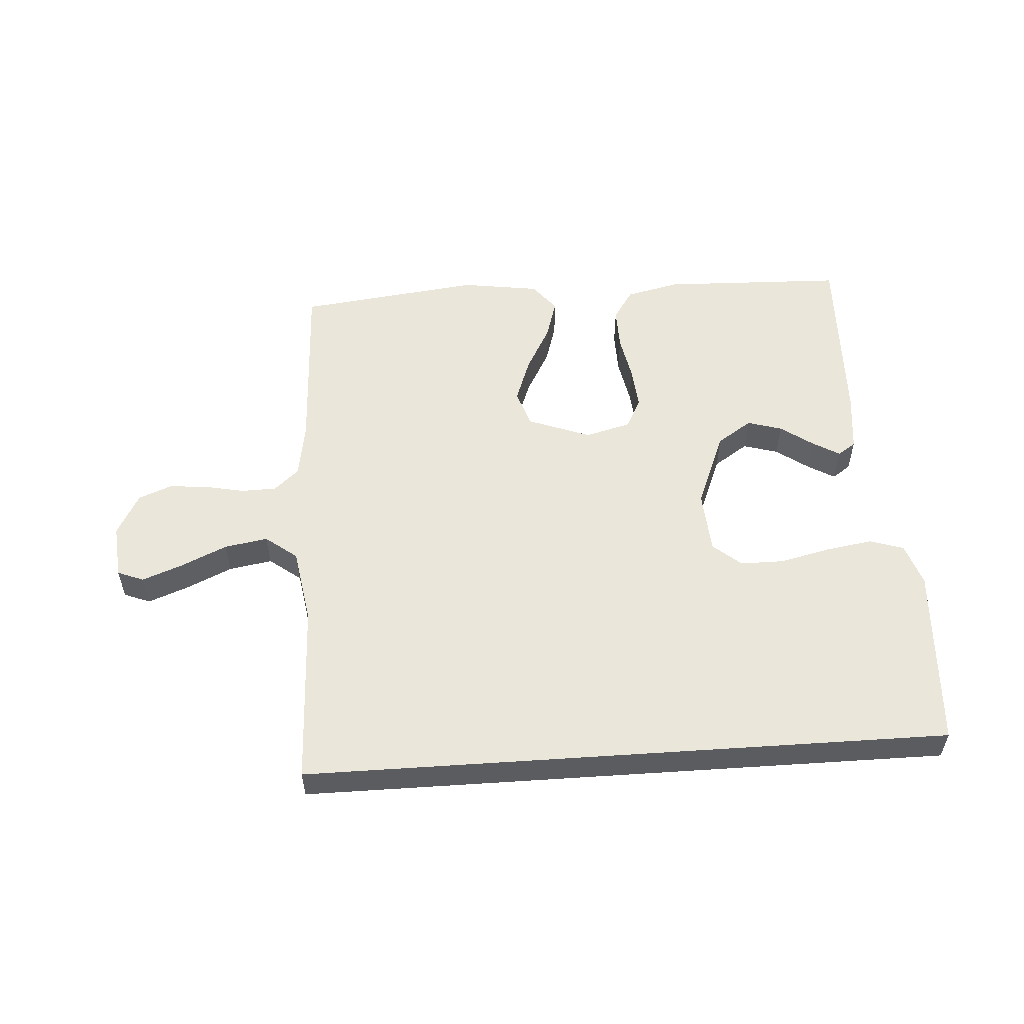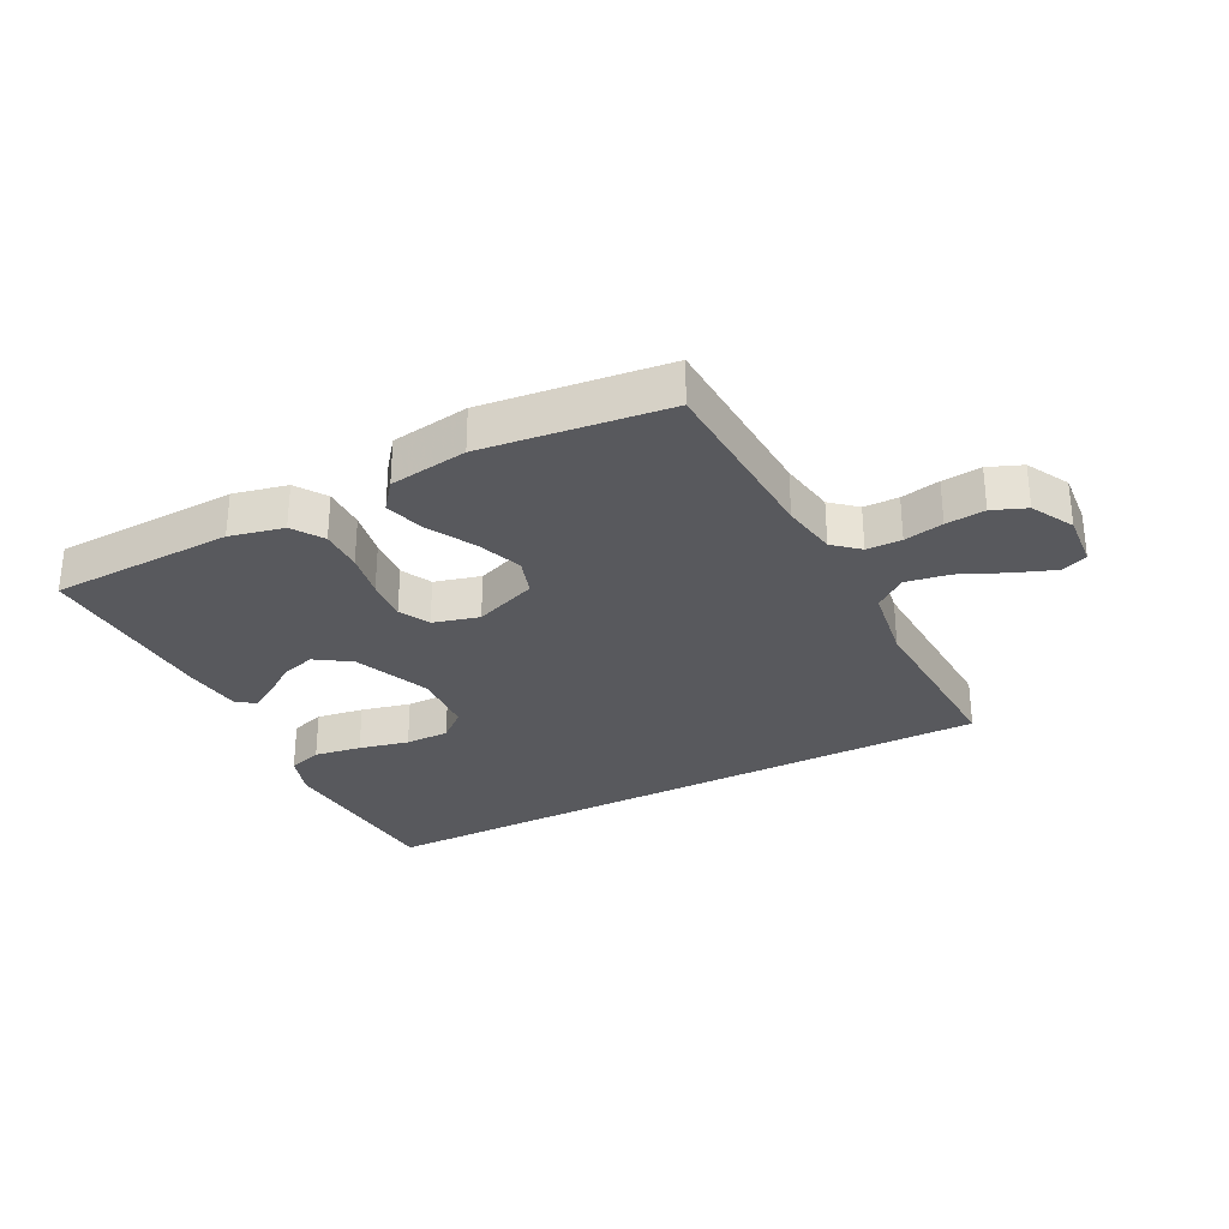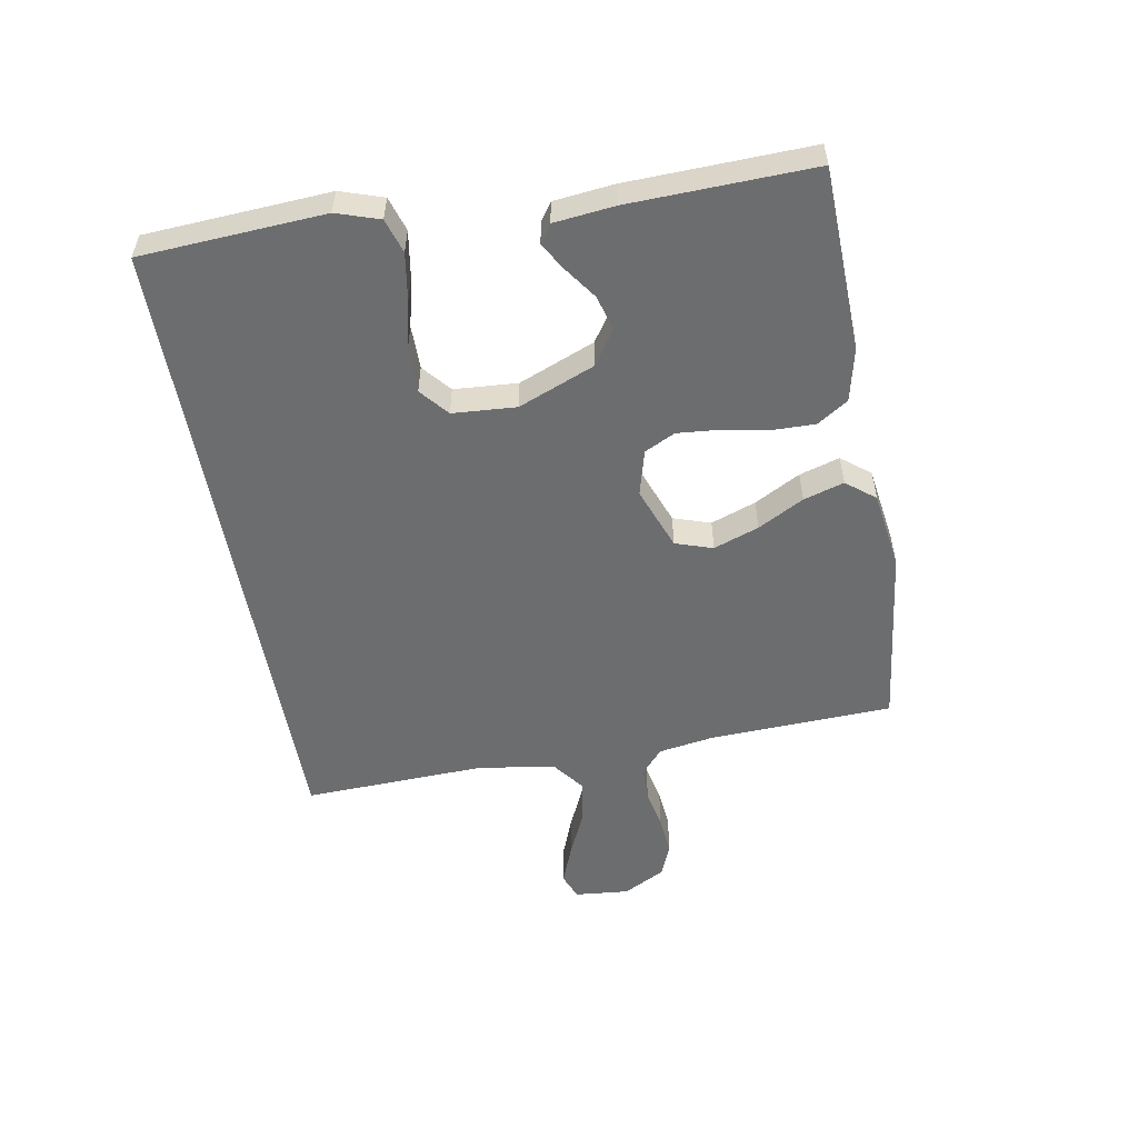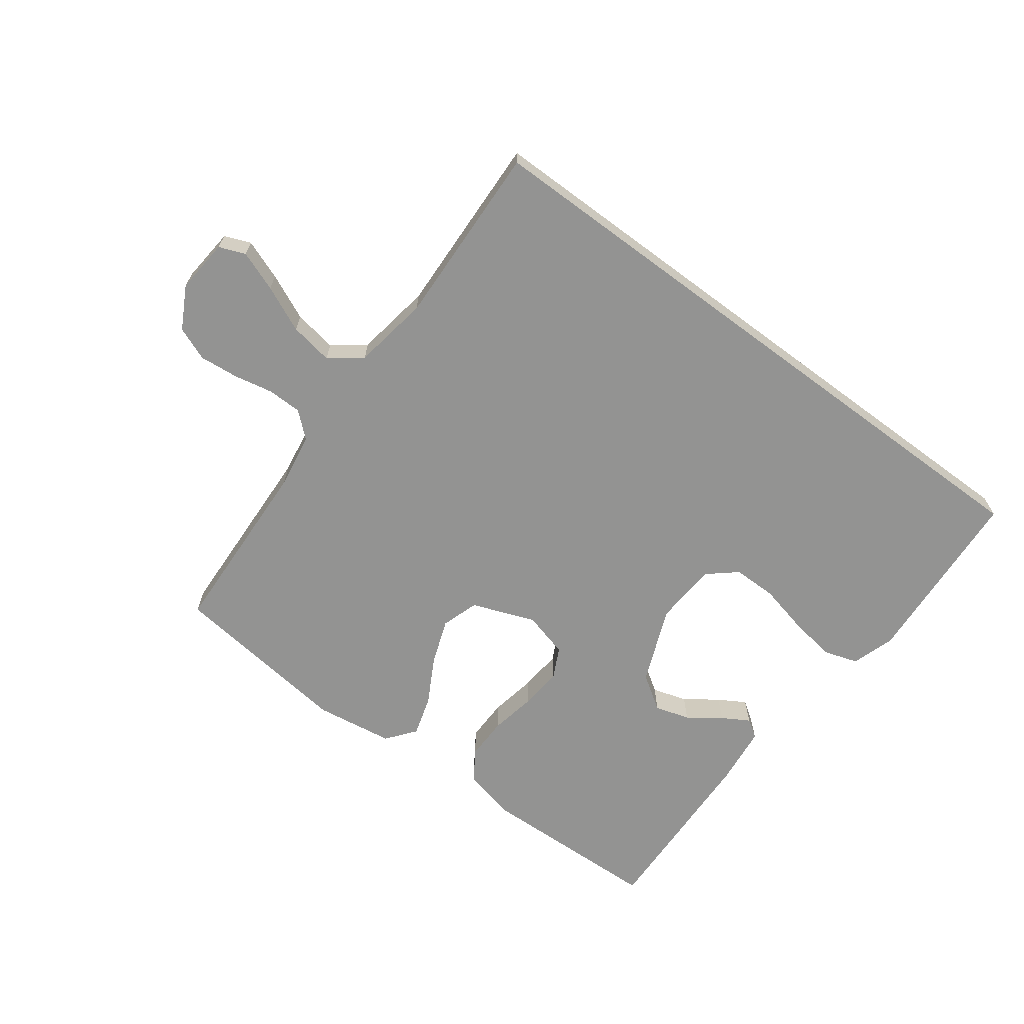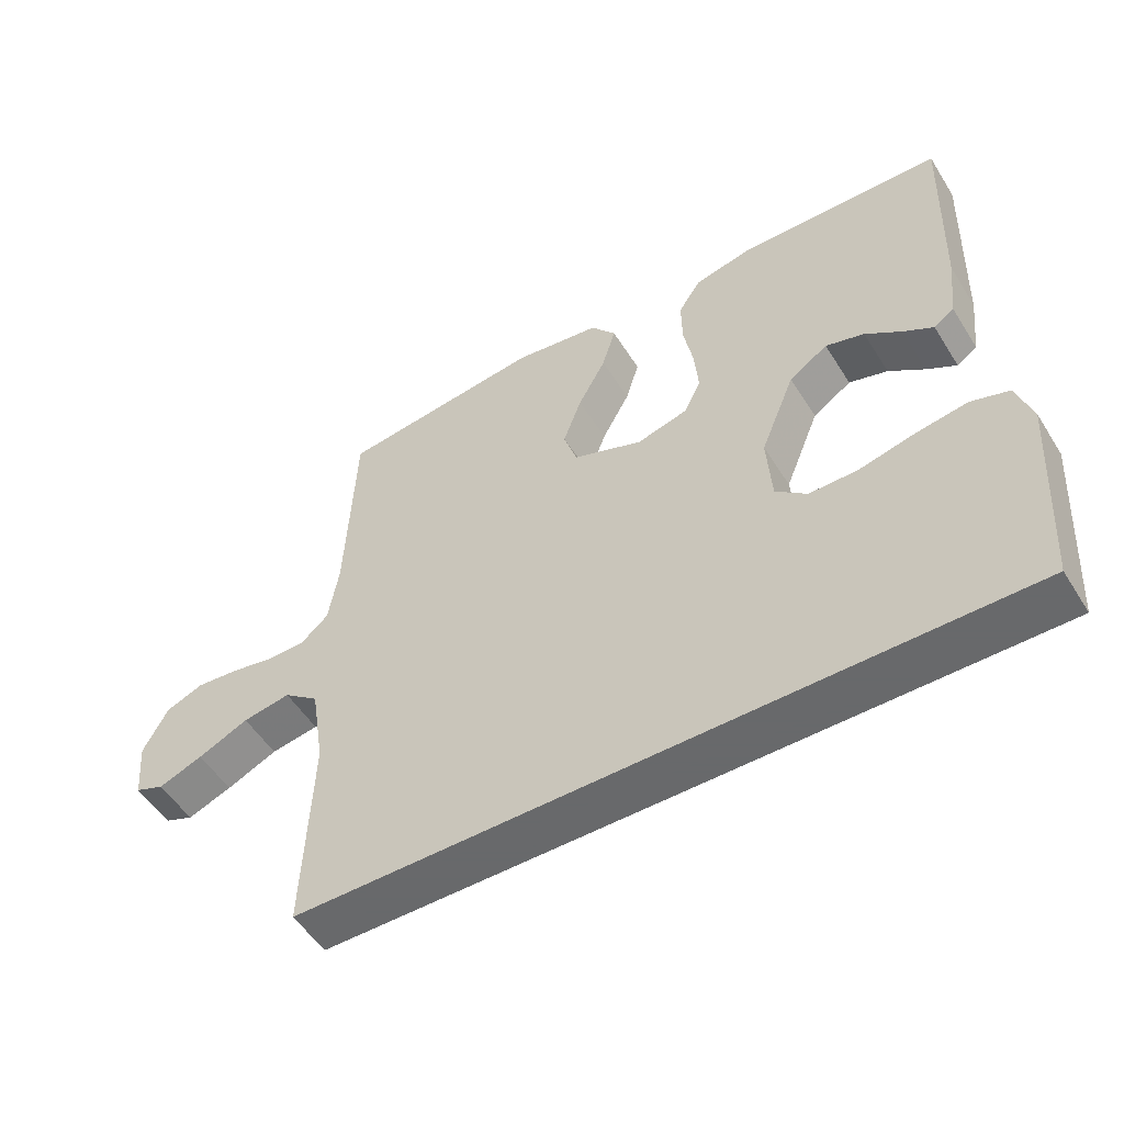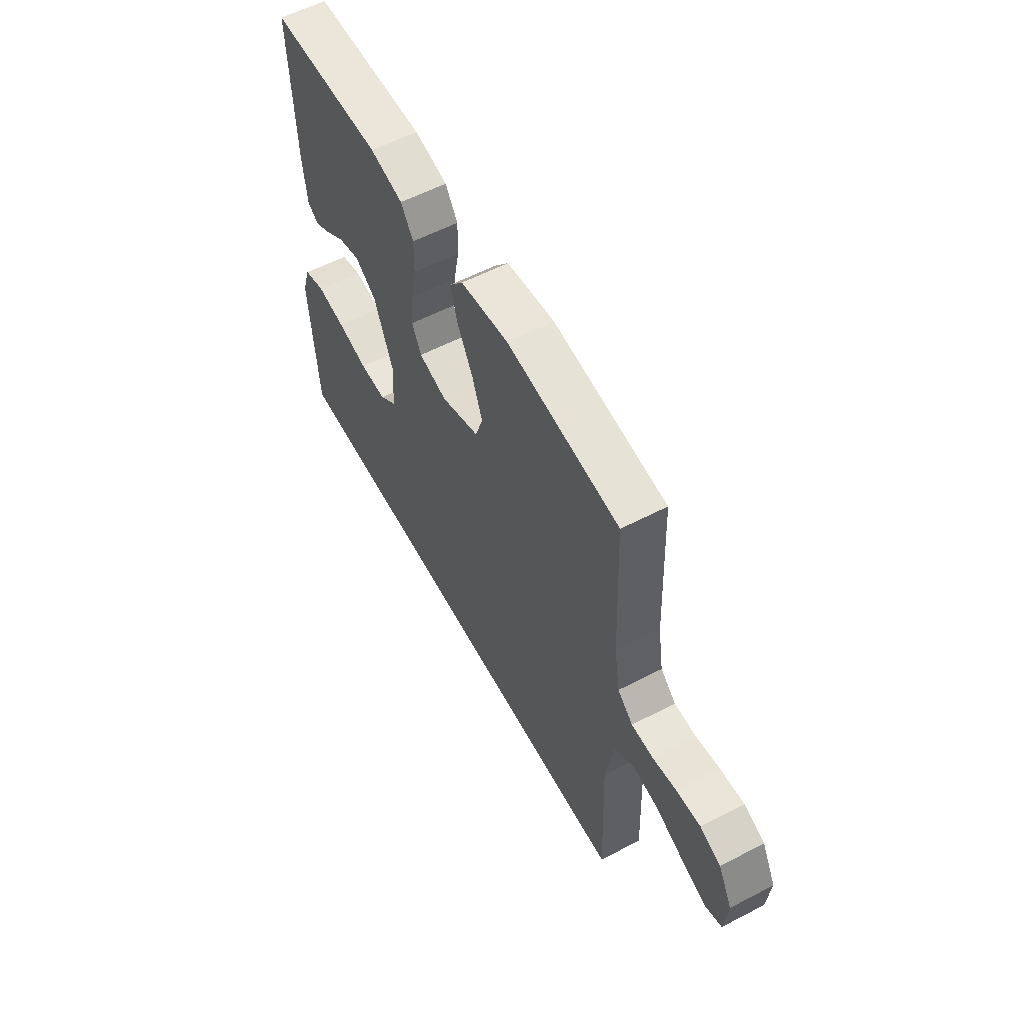
<metadata>
{"format":"obj","ext":"obj","renderer":"f3d","projection":"perspective","resolution":1024,"background":"white","views":[{"elev":54.7,"azim":176.1,"up":"+Y"},{"elev":-29.9,"azim":27.4,"up":"+Y"},{"elev":-53.9,"azim":-80.0,"up":"+Y"},{"elev":-66.6,"azim":143.4,"up":"+Y"},{"elev":-52.6,"azim":-148.6,"up":"+Z"},{"elev":58.0,"azim":61.7,"up":"+Z"}]}
</metadata>
<code>
v 0.523 0.07 -0.5
v -0.53 0.07 -0.5
v -0.549 0.07 -0.2
v -0.526 0.07 -0.13
v -0.47 0.07 -0.112
v -0.393 0.07 -0.124
v -0.312 0.07 -0.143
v -0.24 0.07 -0.143
v -0.194 0.07 -0.104
v -0.187 0.07 0
v -0.238 0.07 0.125
v -0.295 0.07 0.163
v -0.352 0.07 0.146
v -0.405 0.07 0.108
v -0.449 0.07 0.082
v -0.479 0.07 0.102
v -0.49 0.07 0.2
v -0.5 0.07 0.5
v -0.2 0.07 0.51
v -0.112 0.07 0.49
v -0.079 0.07 0.44
v -0.08 0.07 0.37
v -0.094 0.07 0.295
v -0.1 0.07 0.225
v -0.075 0.07 0.175
v 0 0.07 0.155
v 0.103 0.07 0.194
v 0.123 0.07 0.255
v 0.096 0.07 0.329
v 0.055 0.07 0.404
v 0.035 0.07 0.47
v 0.072 0.07 0.517
v 0.2 0.07 0.536
v 0.5 0.07 0.5
v 0.513 0.07 0.2
v 0.528 0.07 0.109
v 0.569 0.07 0.073
v 0.626 0.07 0.072
v 0.69 0.07 0.085
v 0.754 0.07 0.091
v 0.809 0.07 0.069
v 0.846 0.07 0
v 0.838 0.07 -0.089
v 0.795 0.07 -0.106
v 0.729 0.07 -0.081
v 0.654 0.07 -0.047
v 0.583 0.07 -0.035
v 0.531 0.07 -0.075
v 0.511 0.07 -0.2
v 0.523 0 -0.5
v -0.53 0 -0.5
v -0.549 0 -0.2
v -0.526 0 -0.13
v -0.47 0 -0.112
v -0.393 0 -0.124
v -0.312 0 -0.143
v -0.24 0 -0.143
v -0.194 0 -0.104
v -0.187 0 0
v -0.238 0 0.125
v -0.295 0 0.163
v -0.352 0 0.146
v -0.405 0 0.108
v -0.449 0 0.082
v -0.479 0 0.102
v -0.49 0 0.2
v -0.5 0 0.5
v -0.2 0 0.51
v -0.112 0 0.49
v -0.079 0 0.44
v -0.08 0 0.37
v -0.094 0 0.295
v -0.1 0 0.225
v -0.075 0 0.175
v 0 0 0.155
v 0.103 0 0.194
v 0.123 0 0.255
v 0.096 0 0.329
v 0.055 0 0.404
v 0.035 0 0.47
v 0.072 0 0.517
v 0.2 0 0.536
v 0.5 0 0.5
v 0.513 0 0.2
v 0.528 0 0.109
v 0.569 0 0.073
v 0.626 0 0.072
v 0.69 0 0.085
v 0.754 0 0.091
v 0.809 0 0.069
v 0.846 0 0
v 0.838 0 -0.089
v 0.795 0 -0.106
v 0.729 0 -0.081
v 0.654 0 -0.047
v 0.583 0 -0.035
v 0.531 0 -0.075
v 0.511 0 -0.2
f 43 44 45 46
f 41 42 43 46
f 41 46 47
f 38 39 40 41
f 38 41 47
f 37 38 47 48
f 32 33 34 35
f 32 35 36
f 29 30 31 32
f 28 29 32 36
f 27 28 36 37
f 20 21 22 23
f 20 23 24
f 19 20 24
f 18 19 24
f 17 18 24 25
f 13 14 15 16
f 13 16 17
f 12 13 17
f 4 5 6 7
f 2 3 4 7
f 49 1 2 7
f 49 7 8
f 48 49 8 9
f 26 27 37 48
f 26 48 9 10
f 12 17 25 26
f 11 12 26
f 10 11 26
f 95 94 93 92
f 95 92 91 90
f 96 95 90
f 90 89 88 87
f 96 90 87
f 97 96 87 86
f 84 83 82 81
f 85 84 81
f 81 80 79 78
f 85 81 78 77
f 86 85 77 76
f 72 71 70 69
f 73 72 69
f 73 69 68
f 73 68 67
f 74 73 67 66
f 65 64 63 62
f 66 65 62
f 66 62 61
f 56 55 54 53
f 56 53 52 51
f 56 51 50 98
f 57 56 98
f 58 57 98 97
f 97 86 76 75
f 59 58 97 75
f 75 74 66 61
f 75 61 60
f 75 60 59
f 1 50 51 2
f 2 51 52 3
f 3 52 53 4
f 4 53 54 5
f 5 54 55 6
f 6 55 56 7
f 7 56 57 8
f 8 57 58 9
f 9 58 59 10
f 10 59 60 11
f 11 60 61 12
f 12 61 62 13
f 13 62 63 14
f 14 63 64 15
f 15 64 65 16
f 16 65 66 17
f 17 66 67 18
f 18 67 68 19
f 19 68 69 20
f 20 69 70 21
f 21 70 71 22
f 22 71 72 23
f 23 72 73 24
f 24 73 74 25
f 25 74 75 26
f 26 75 76 27
f 27 76 77 28
f 28 77 78 29
f 29 78 79 30
f 30 79 80 31
f 31 80 81 32
f 32 81 82 33
f 33 82 83 34
f 34 83 84 35
f 35 84 85 36
f 36 85 86 37
f 37 86 87 38
f 38 87 88 39
f 39 88 89 40
f 40 89 90 41
f 41 90 91 42
f 42 91 92 43
f 43 92 93 44
f 44 93 94 45
f 45 94 95 46
f 46 95 96 47
f 47 96 97 48
f 48 97 98 49
f 49 98 50 1

</code>
